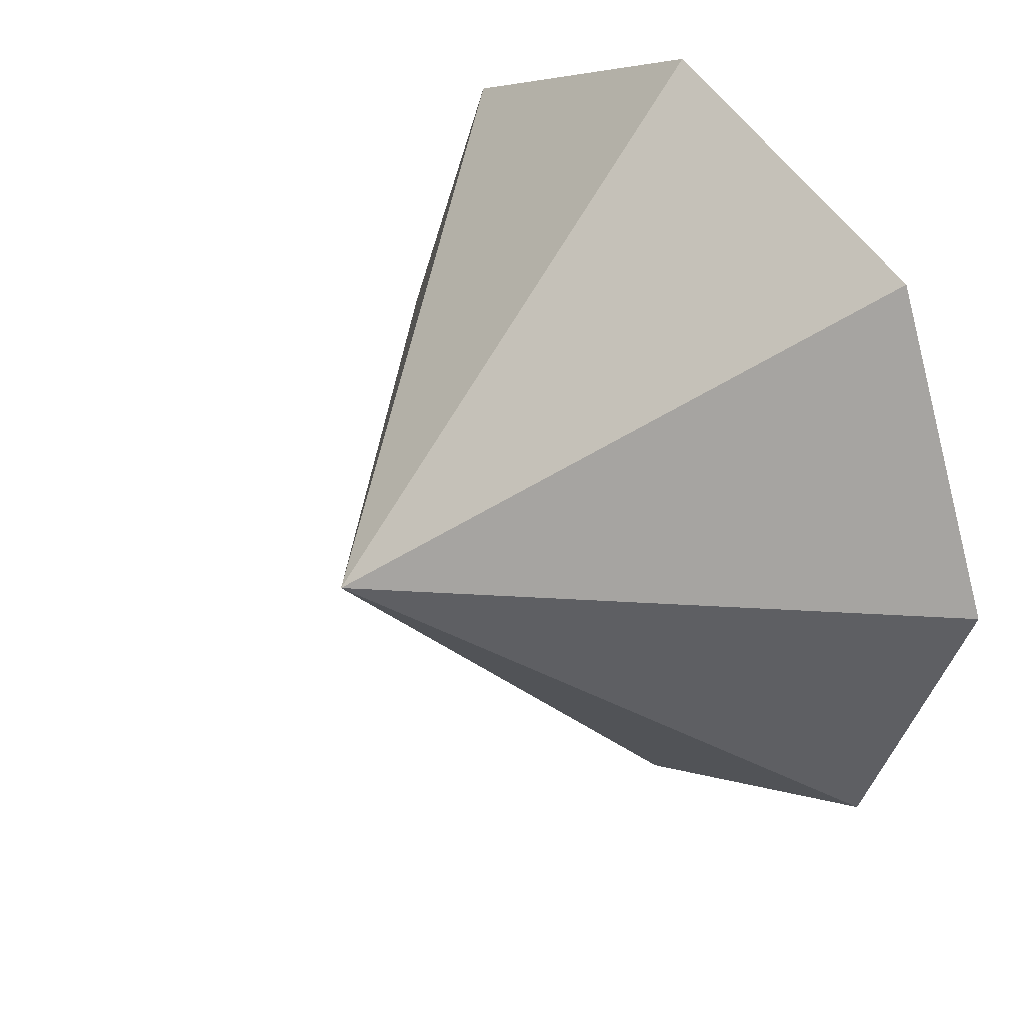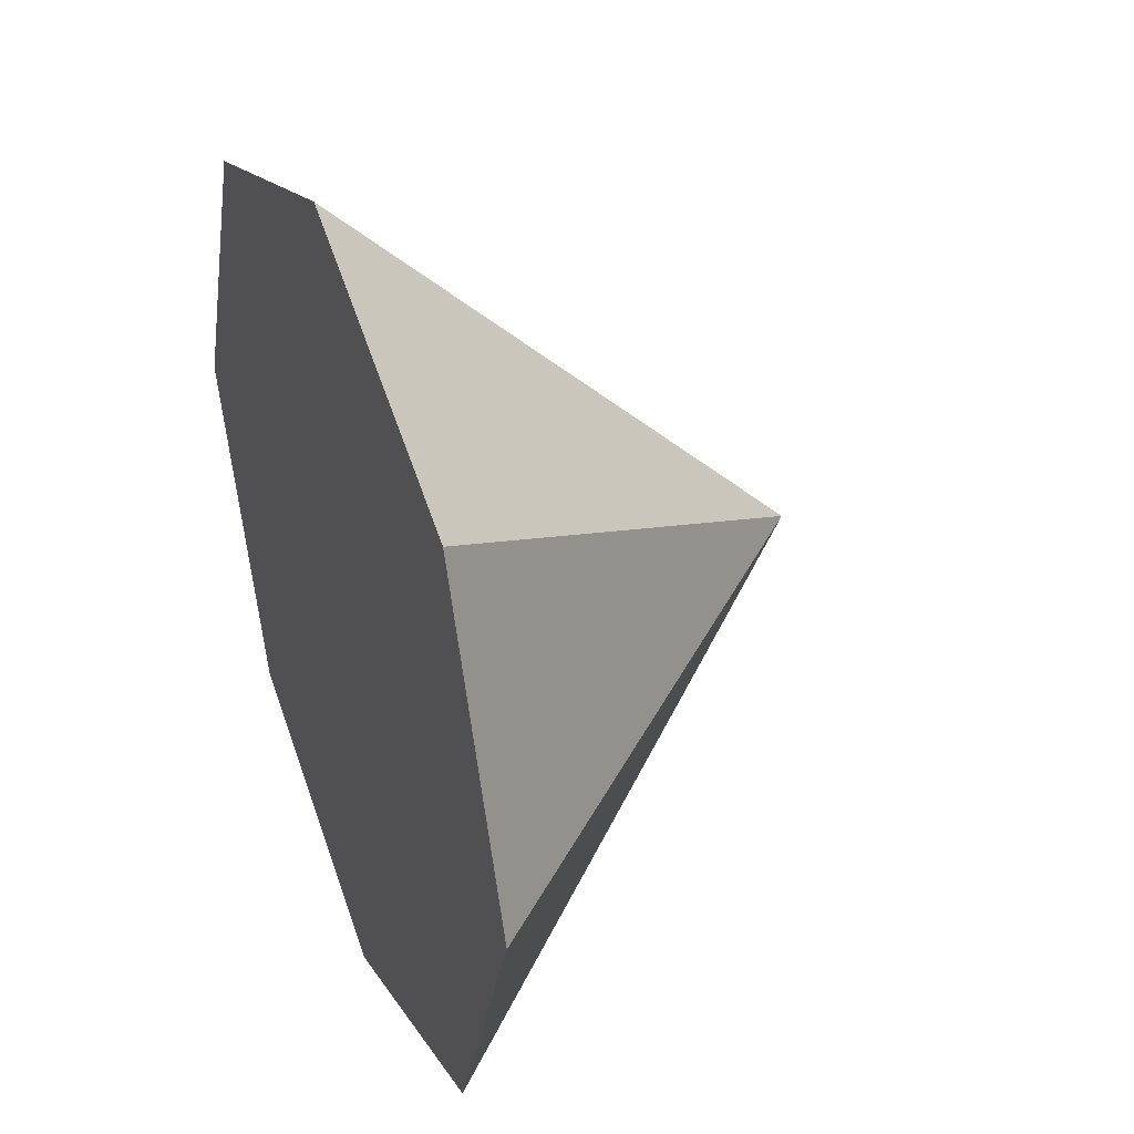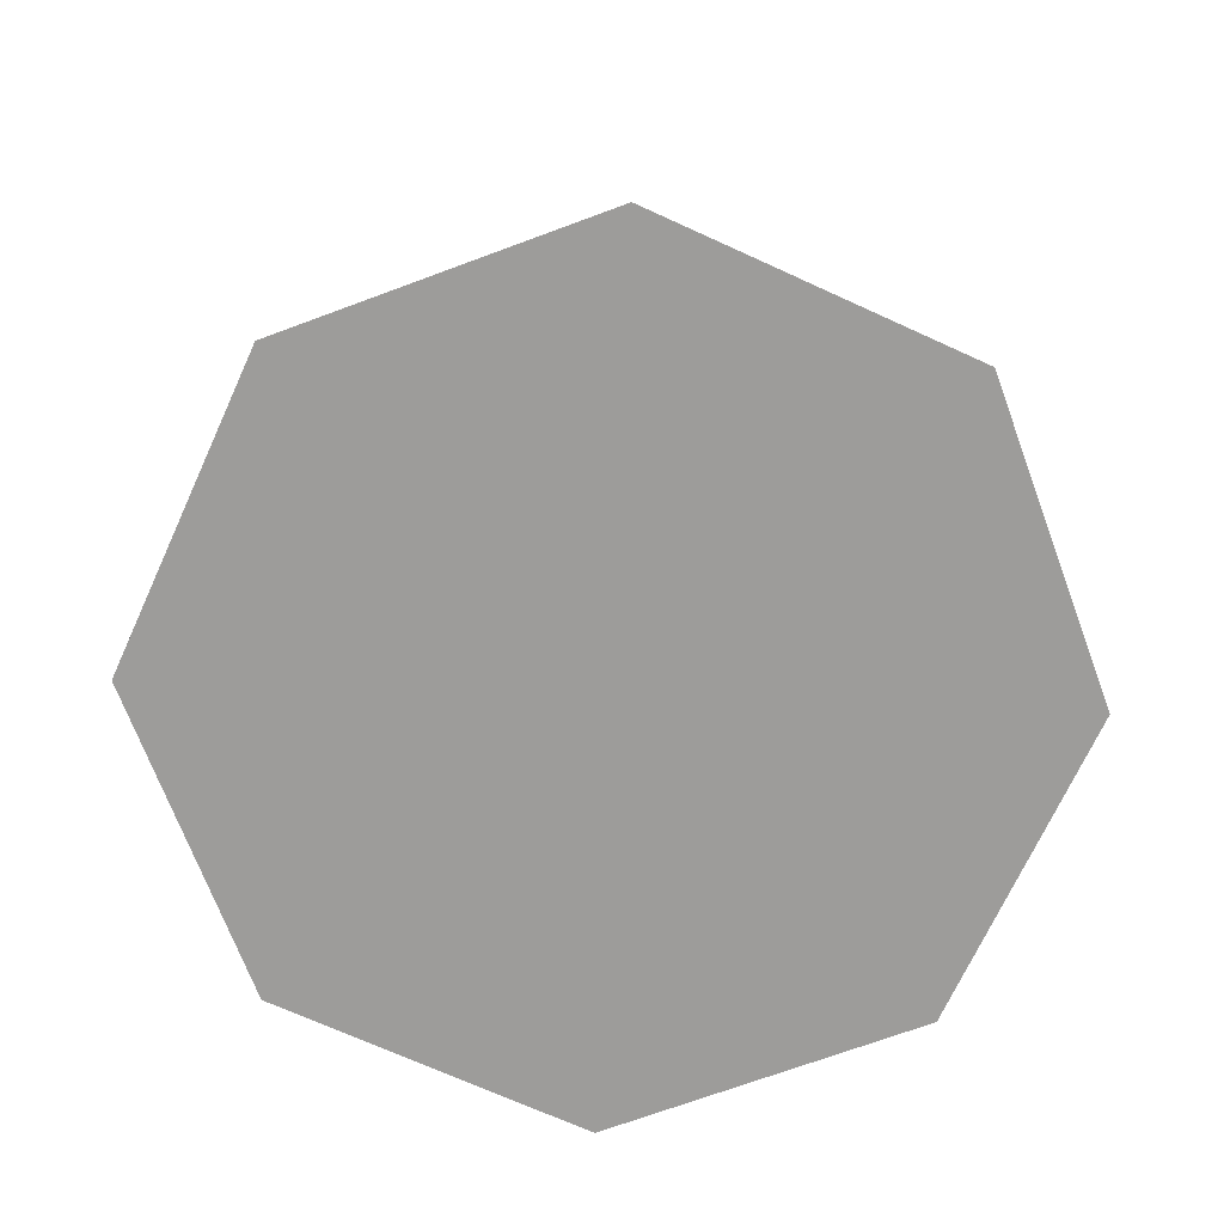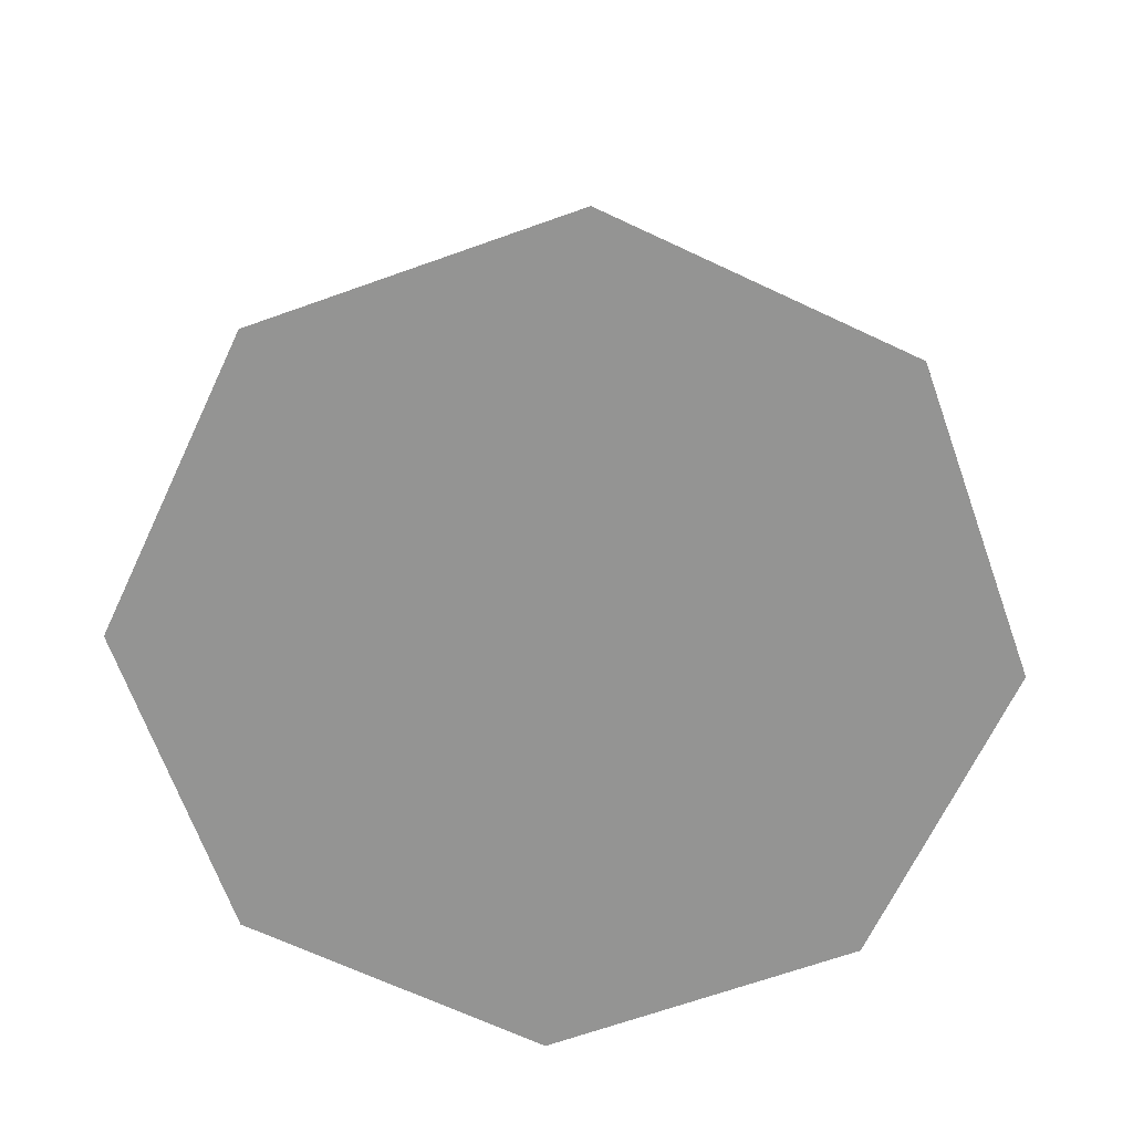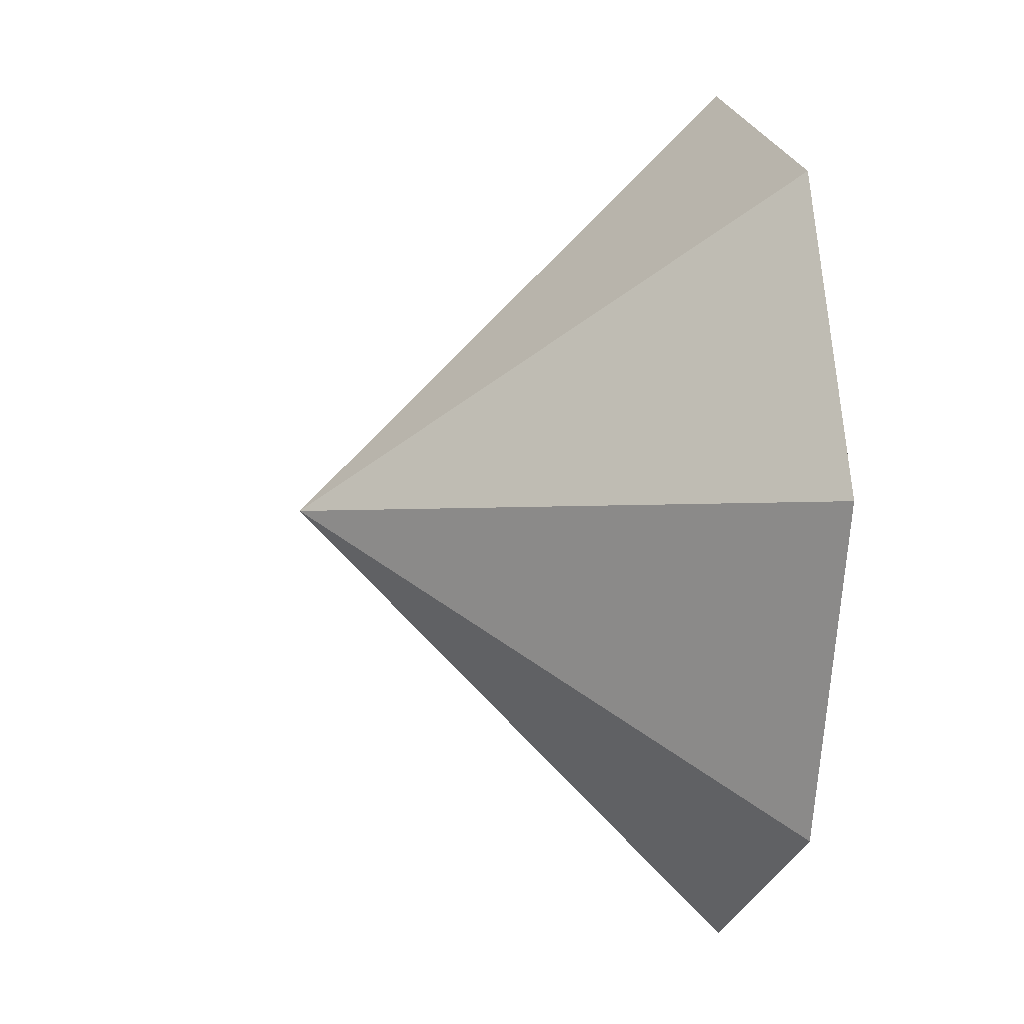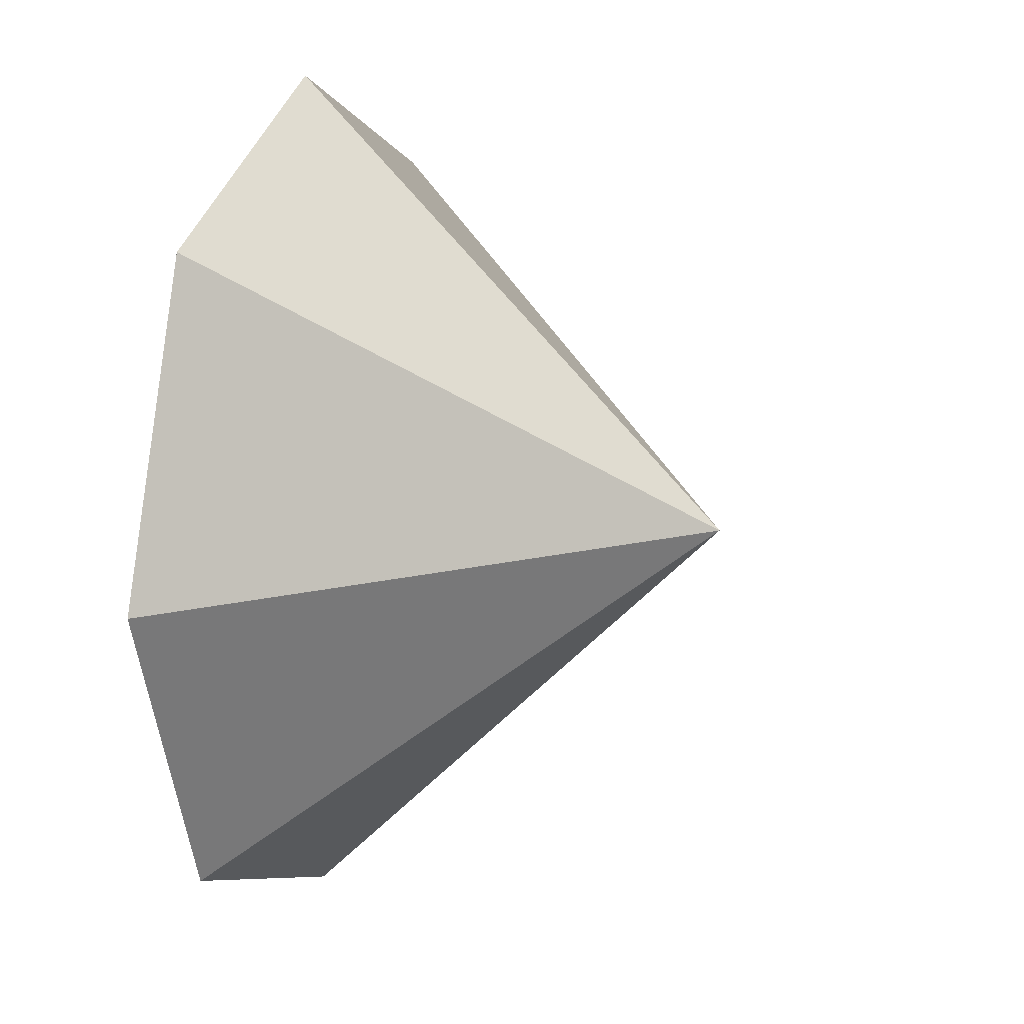
<metadata>
{"format":"obj","ext":"obj","renderer":"f3d","projection":"perspective","resolution":1024,"background":"white","views":[{"elev":32.0,"azim":50.0,"up":"+Y"},{"elev":38.3,"azim":-111.0,"up":"+Y"},{"elev":-70.0,"azim":87.9,"up":"+Z"},{"elev":-67.0,"azim":87.2,"up":"+Z"},{"elev":-1.4,"azim":79.0,"up":"+Y"},{"elev":15.9,"azim":-72.0,"up":"+Y"}]}
</metadata>
<code>
o Cone_Cone.002
v 0 0.25 0
v 0.1768 0.1768 0
v 0.25 -0 0
v 0.1768 -0.1768 0
v -0 -0.25 0
v -0.1768 -0.1768 0
v -0.25 0 0
v -0.1768 0.1768 0
v 0 0 0.25
f 1 9 2
f 2 9 3
f 3 9 4
f 4 9 5
f 5 9 6
f 6 9 7
f 4 6 8
f 7 9 8
f 8 9 1
f 8 1 2
f 2 3 4
f 4 5 6
f 6 7 8
f 8 2 4

</code>
